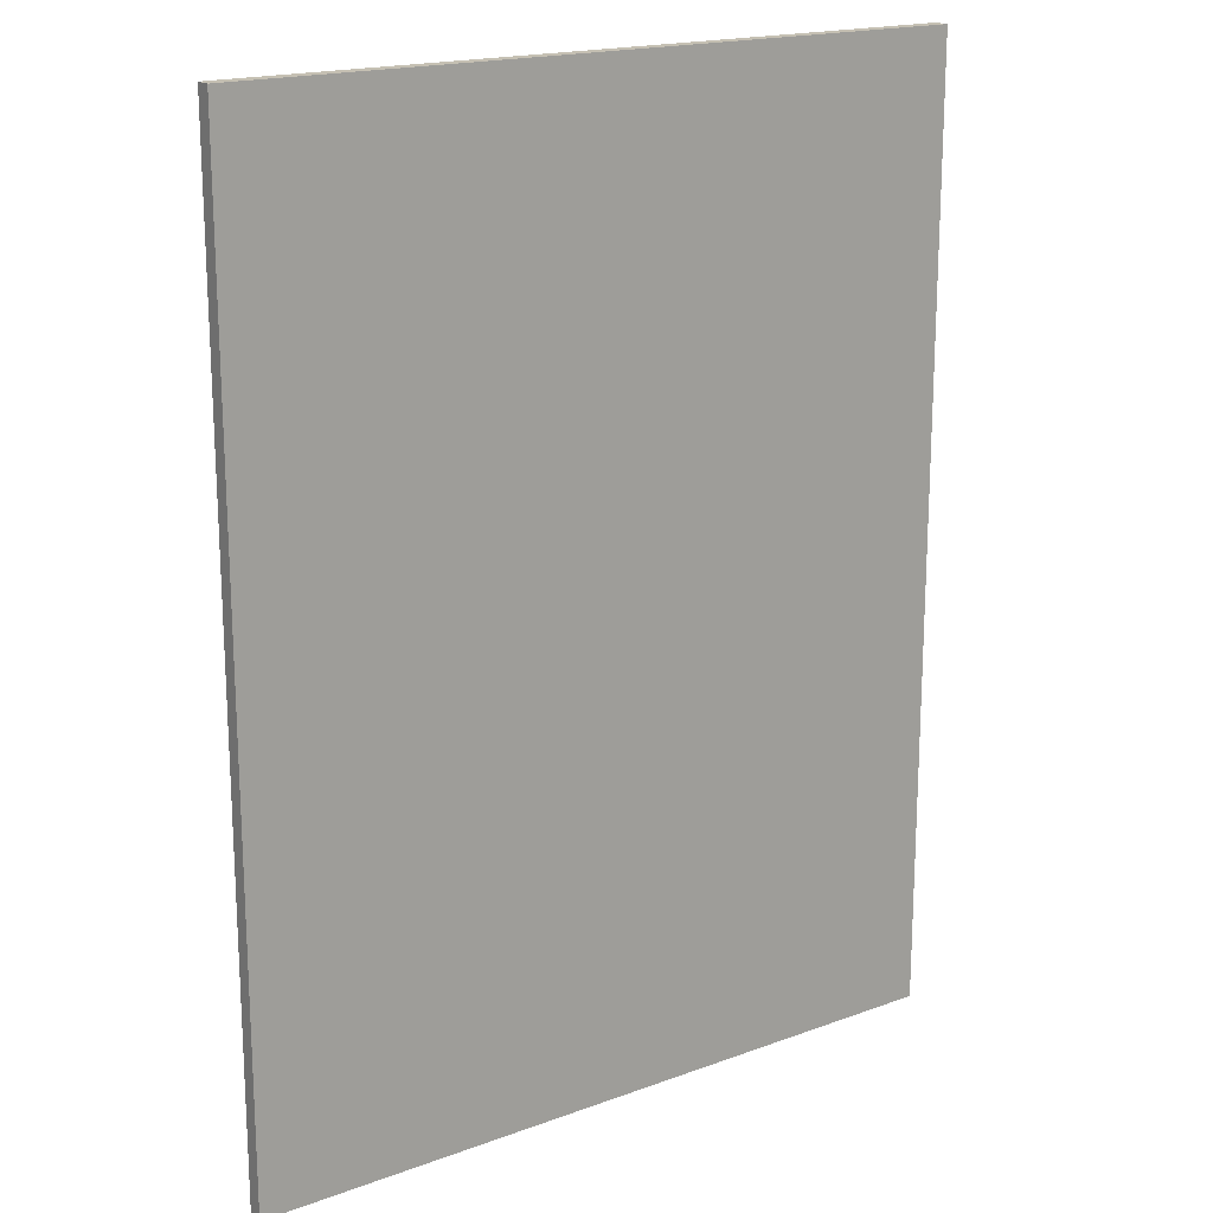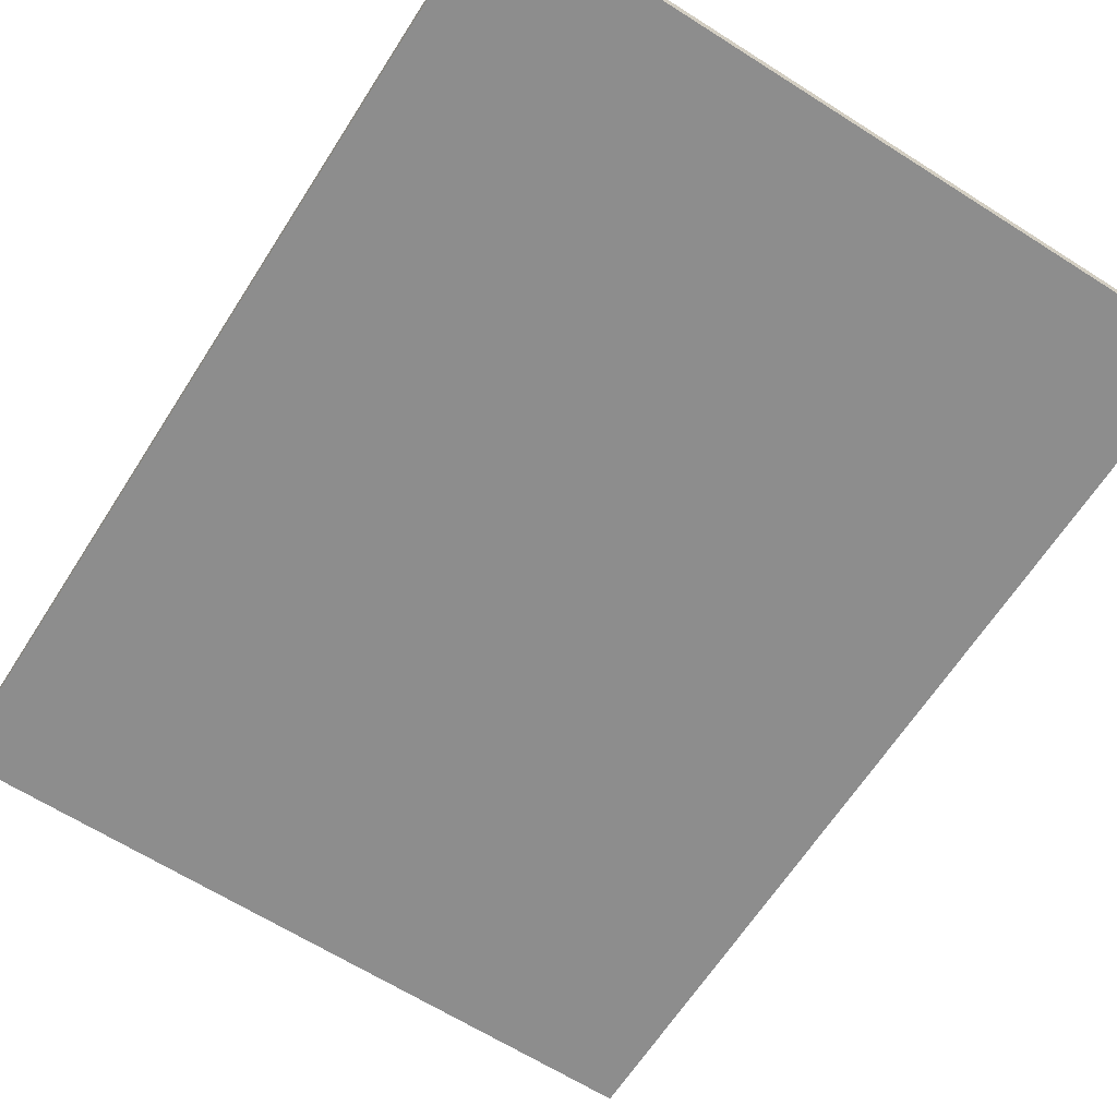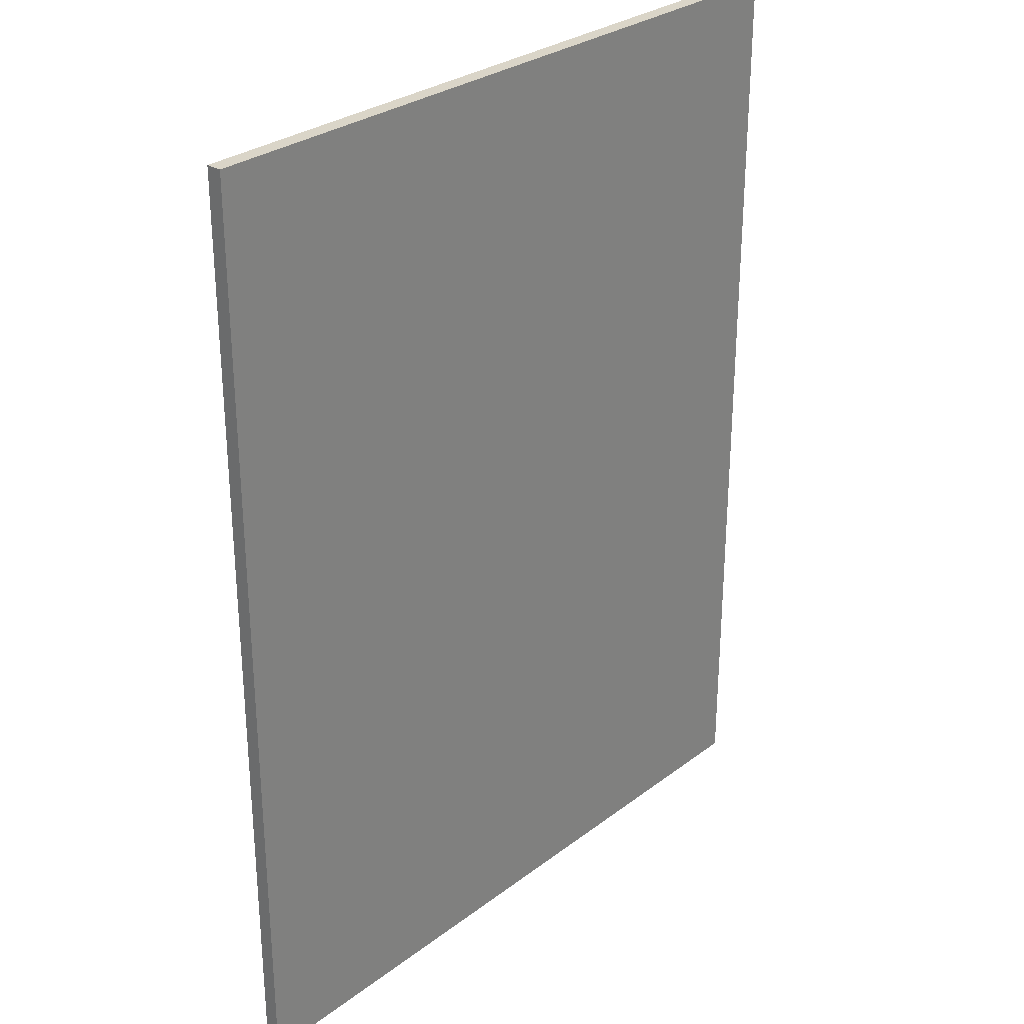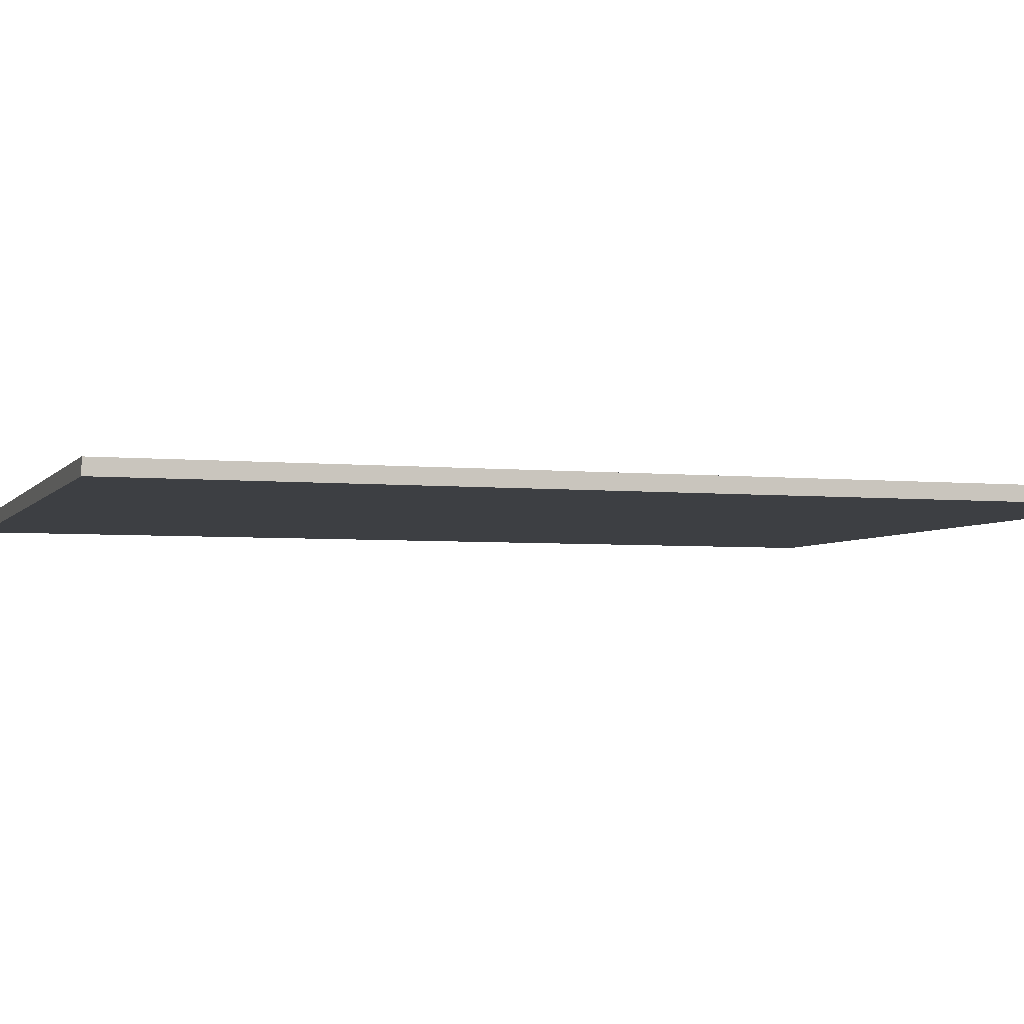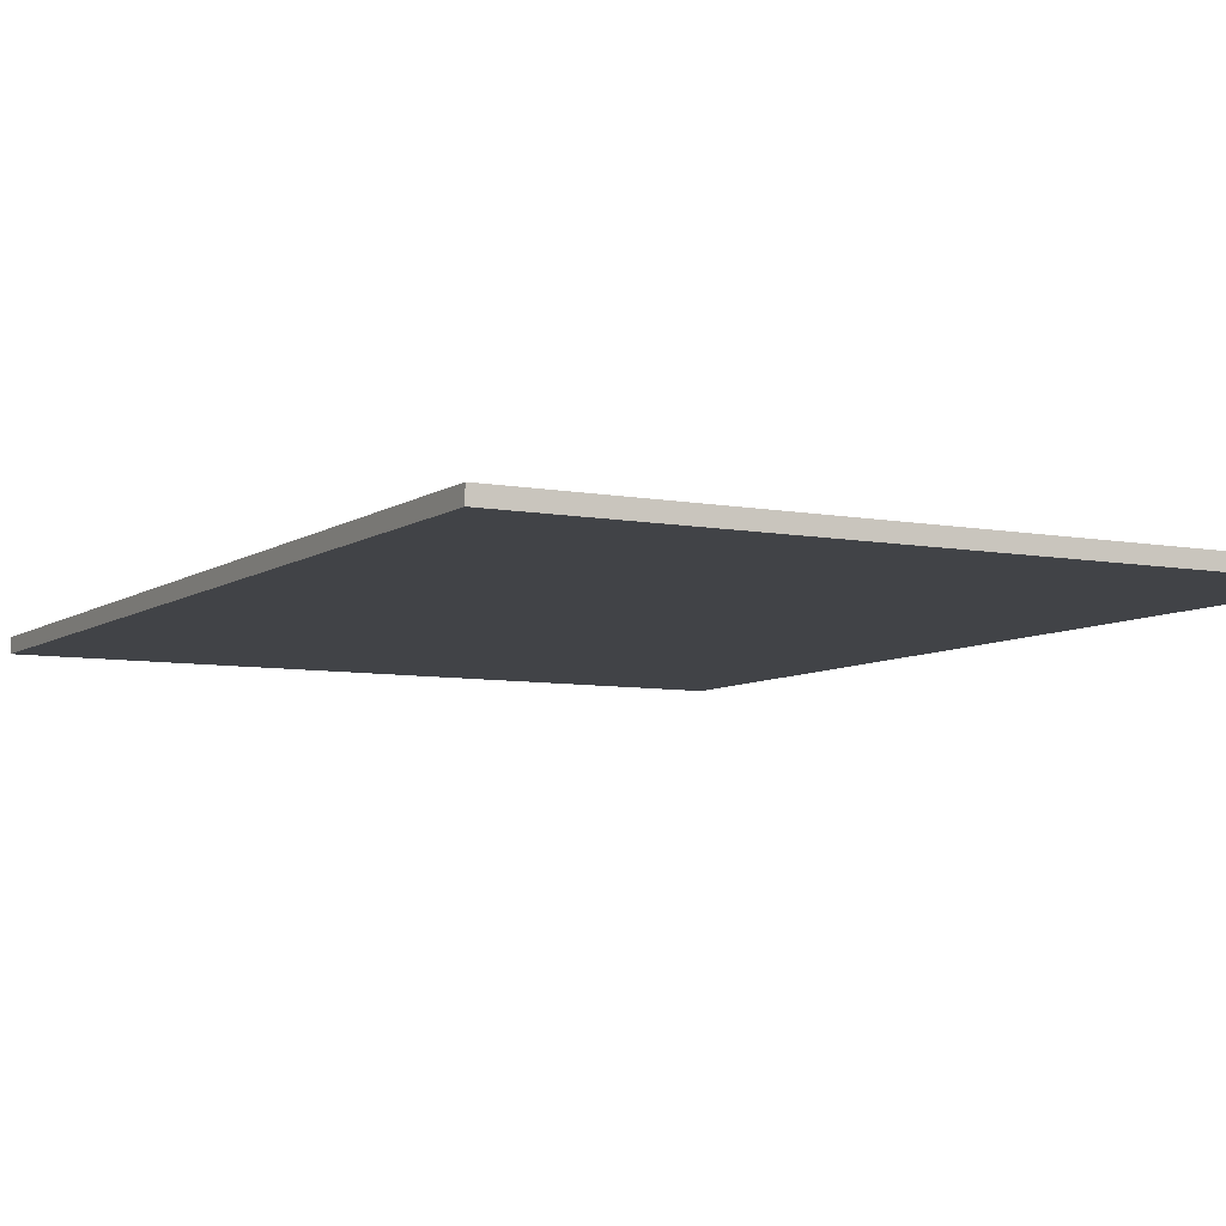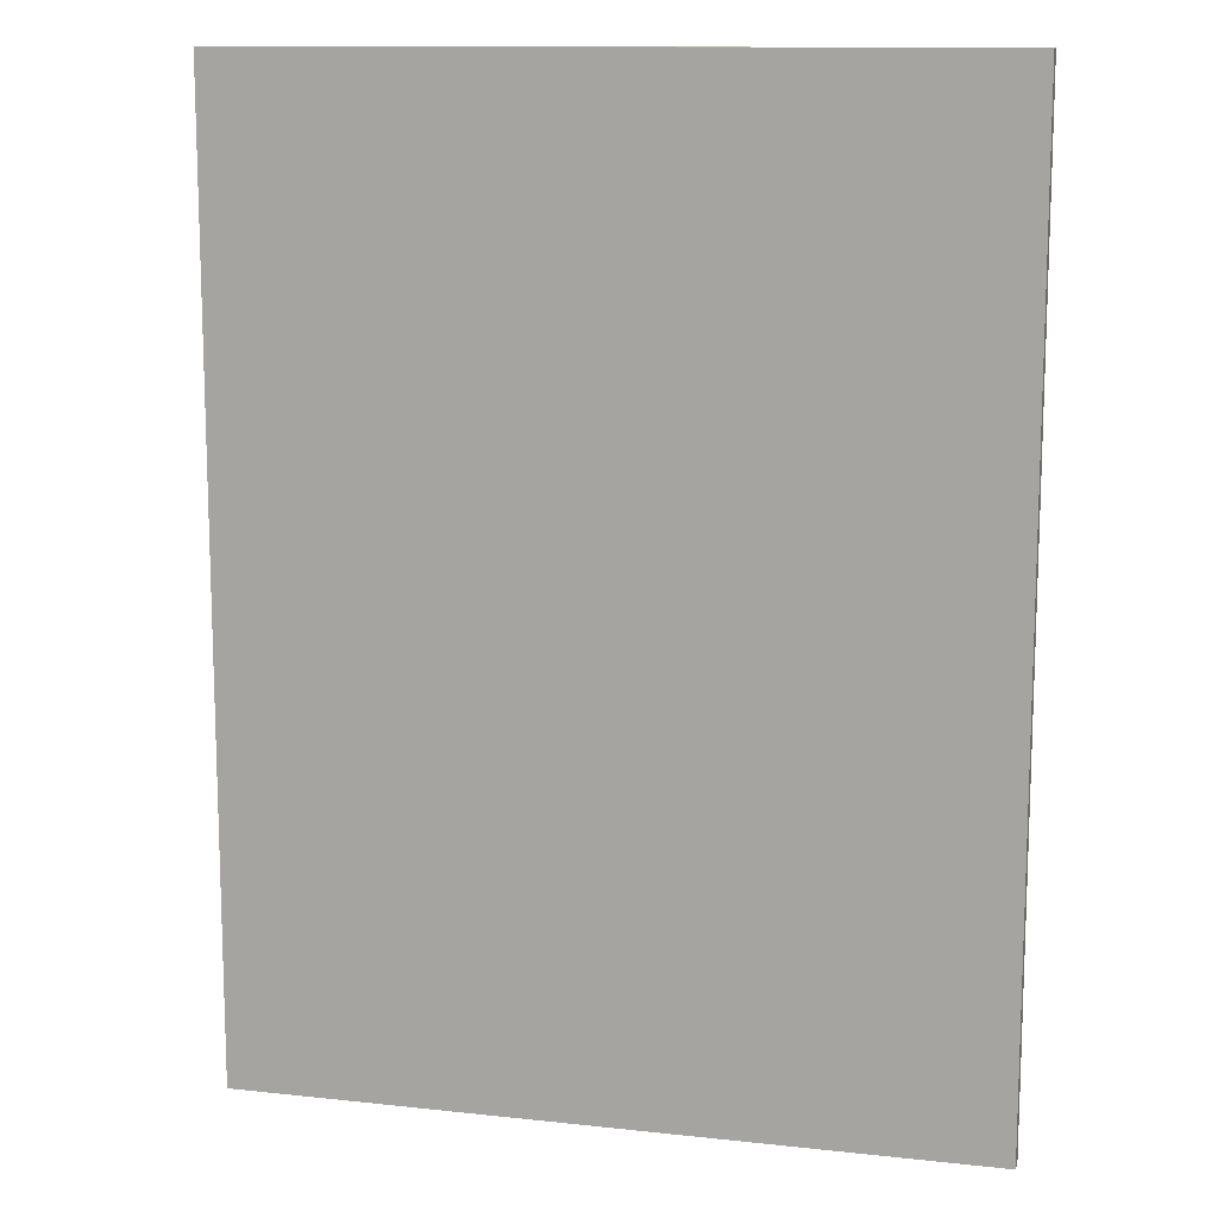
<metadata>
{"format":"obj","ext":"obj","renderer":"f3d","projection":"perspective","resolution":1024,"background":"white","views":[{"elev":18.1,"azim":-35.5,"up":"+Y"},{"elev":-64.6,"azim":-32.6,"up":"+Z"},{"elev":29.2,"azim":132.0,"up":"+Y"},{"elev":-4.1,"azim":-108.5,"up":"+Z"},{"elev":-7.1,"azim":151.2,"up":"+Z"},{"elev":12.3,"azim":14.4,"up":"+Y"}]}
</metadata>
<code>
o model_model.016
v -0.3075 -0.4 -0.0065
v 0.3075 -0.4 -0.0065
v -0.3075 0.4 -0.0065
v 0.3075 0.4 -0.0065
v -0.3075 -0.4 0.0065
v 0.3075 -0.4 0.0065
v -0.3075 0.4 0.0065
v 0.3075 0.4 0.0065
v -0.3075 -0.4 -0.0065
v 0.3075 -0.4 -0.0065
v -0.3075 -0.4 -0.0065
v 0.3075 0.4 -0.0065
v 0.3075 0.4 -0.0065
v 0.3075 0.4 -0.0065
v -0.3075 0.4 -0.0065
v -0.3075 0.4 0.0065
v -0.3075 0.4 0.0065
v 0.3075 0.4 0.0065
v 0.3075 0.4 -0.0065
v -0.3075 -0.4 -0.0065
v -0.3075 0.4 0.0065
v -0.3075 0.4 0.0065
v -0.3075 0.4 -0.0065
v -0.3075 -0.4 -0.0065
f 3 4 2
f 2 1 3
f 6 8 7
f 7 5 6
f 9 10 6
f 6 5 11
f 12 8 6
f 6 2 13
f 14 15 16
f 17 18 19
f 20 5 21
f 22 23 24

</code>
